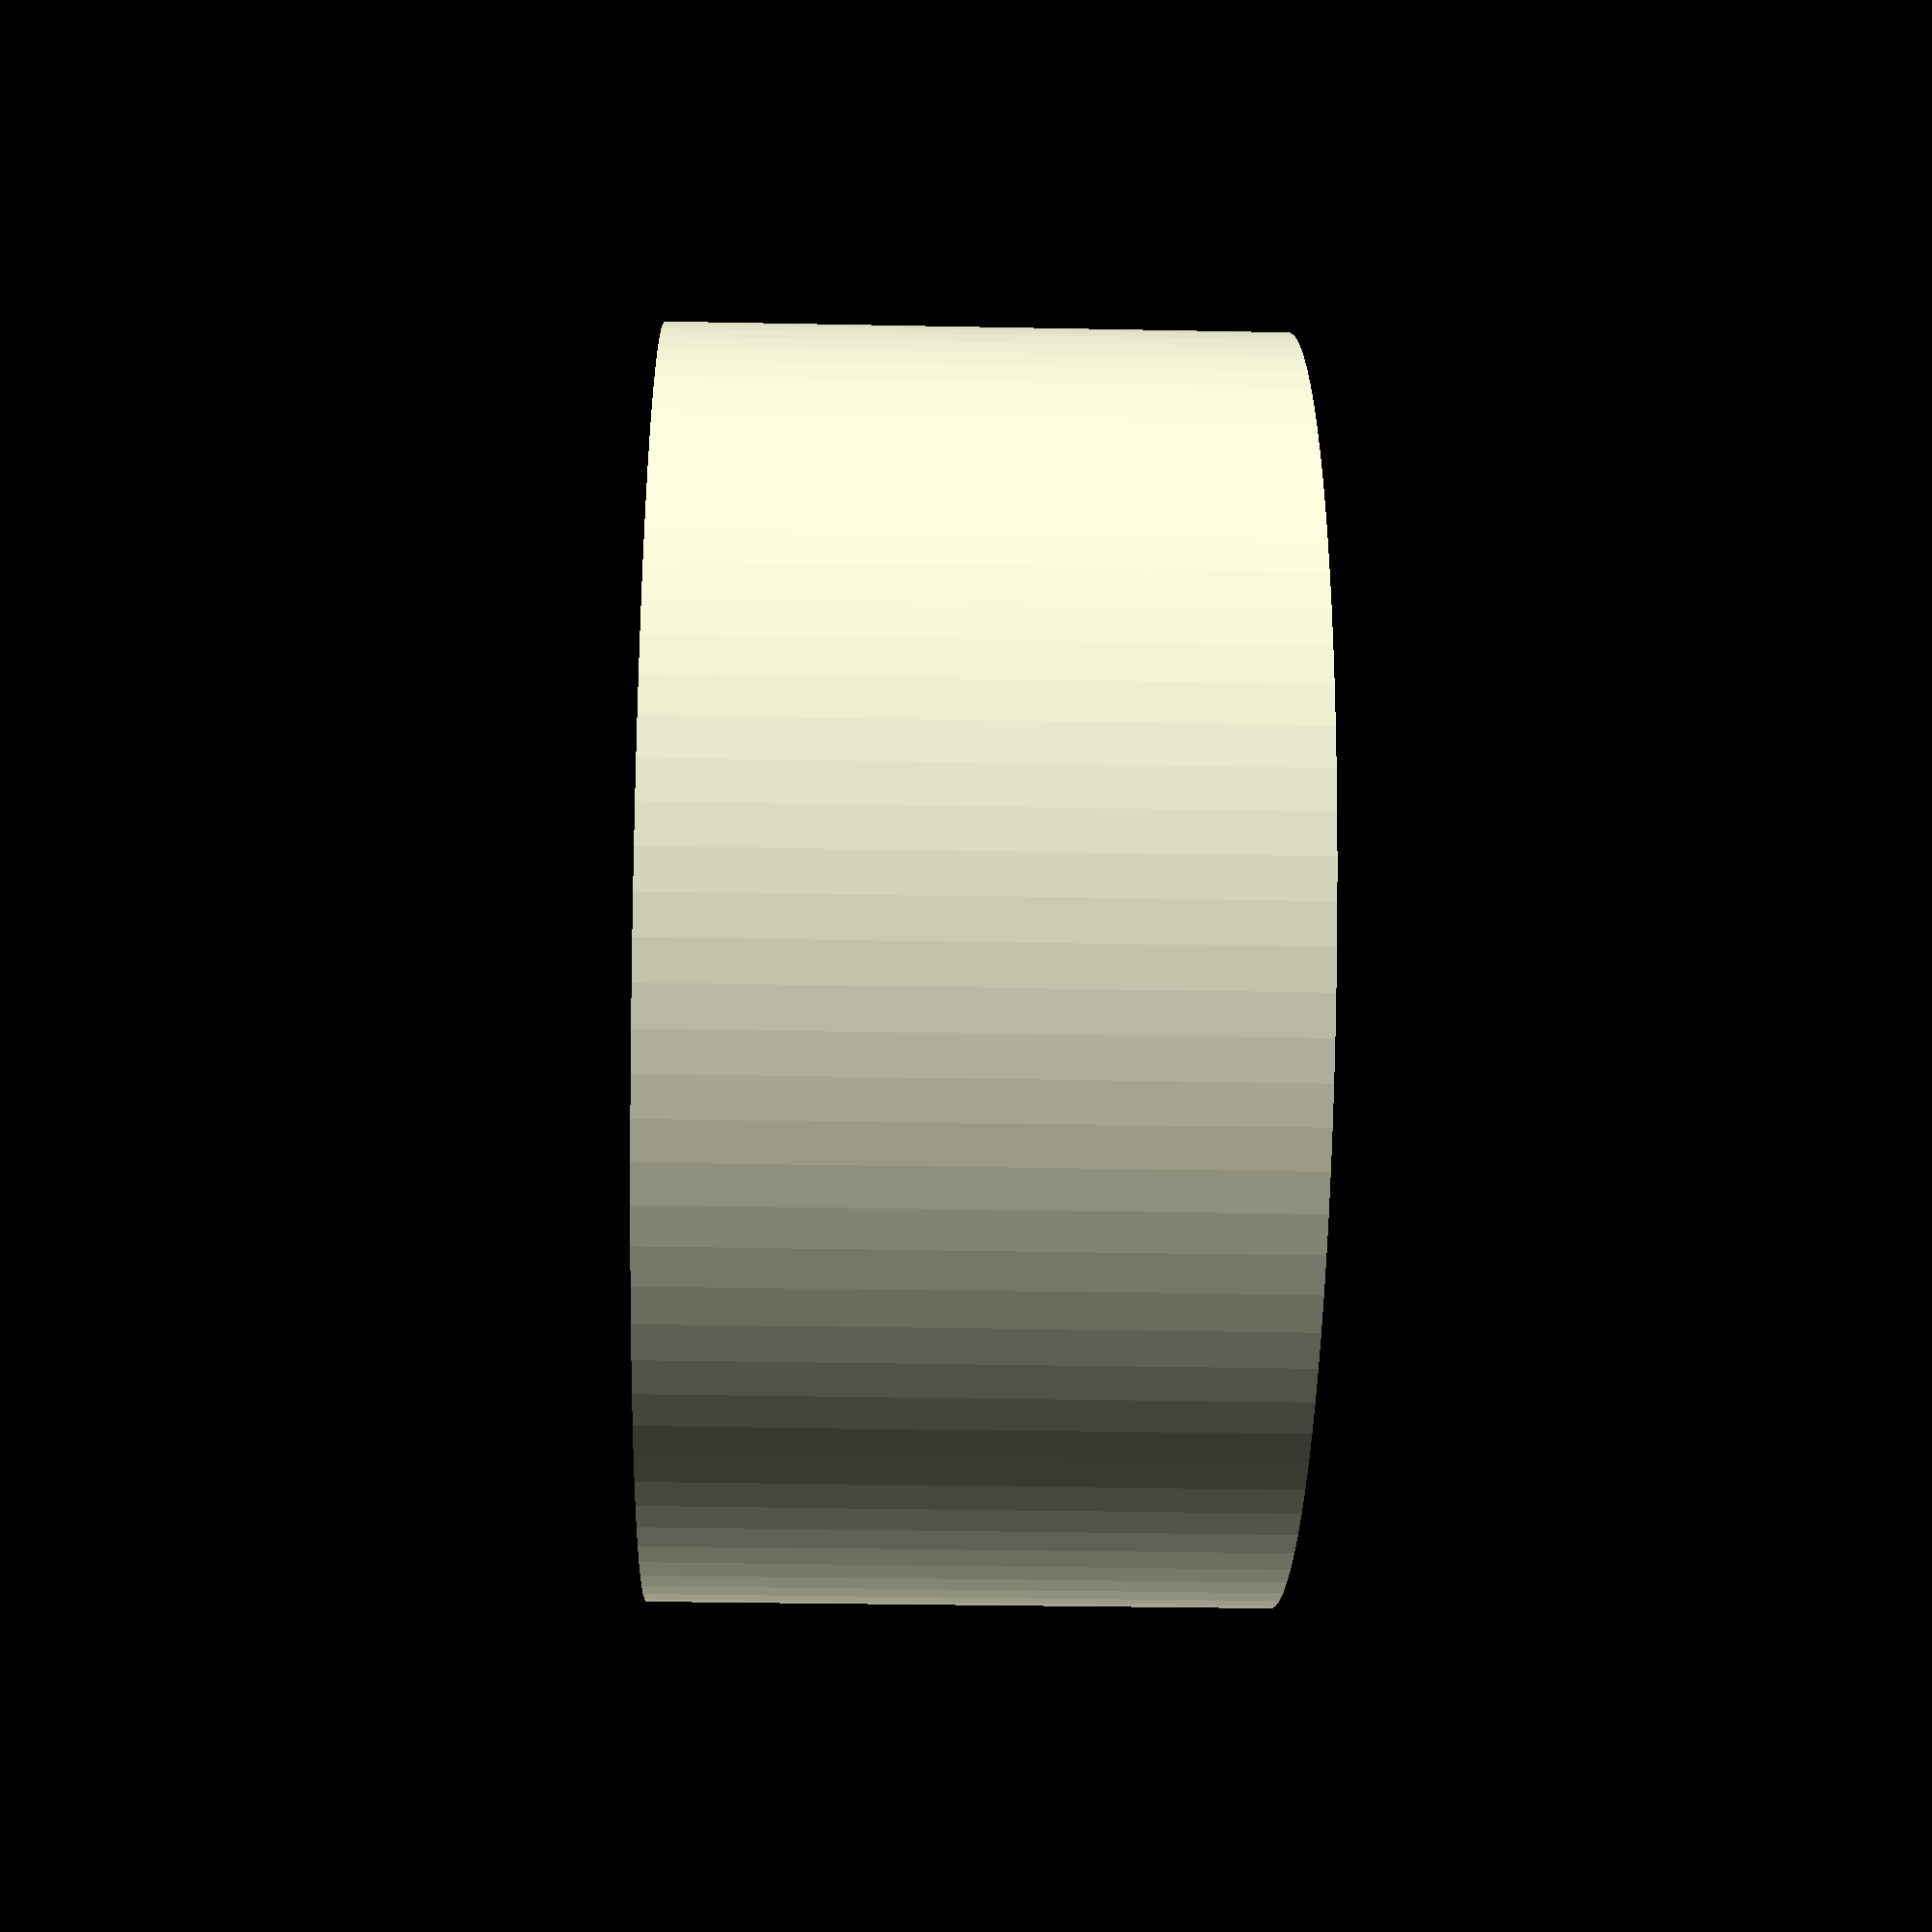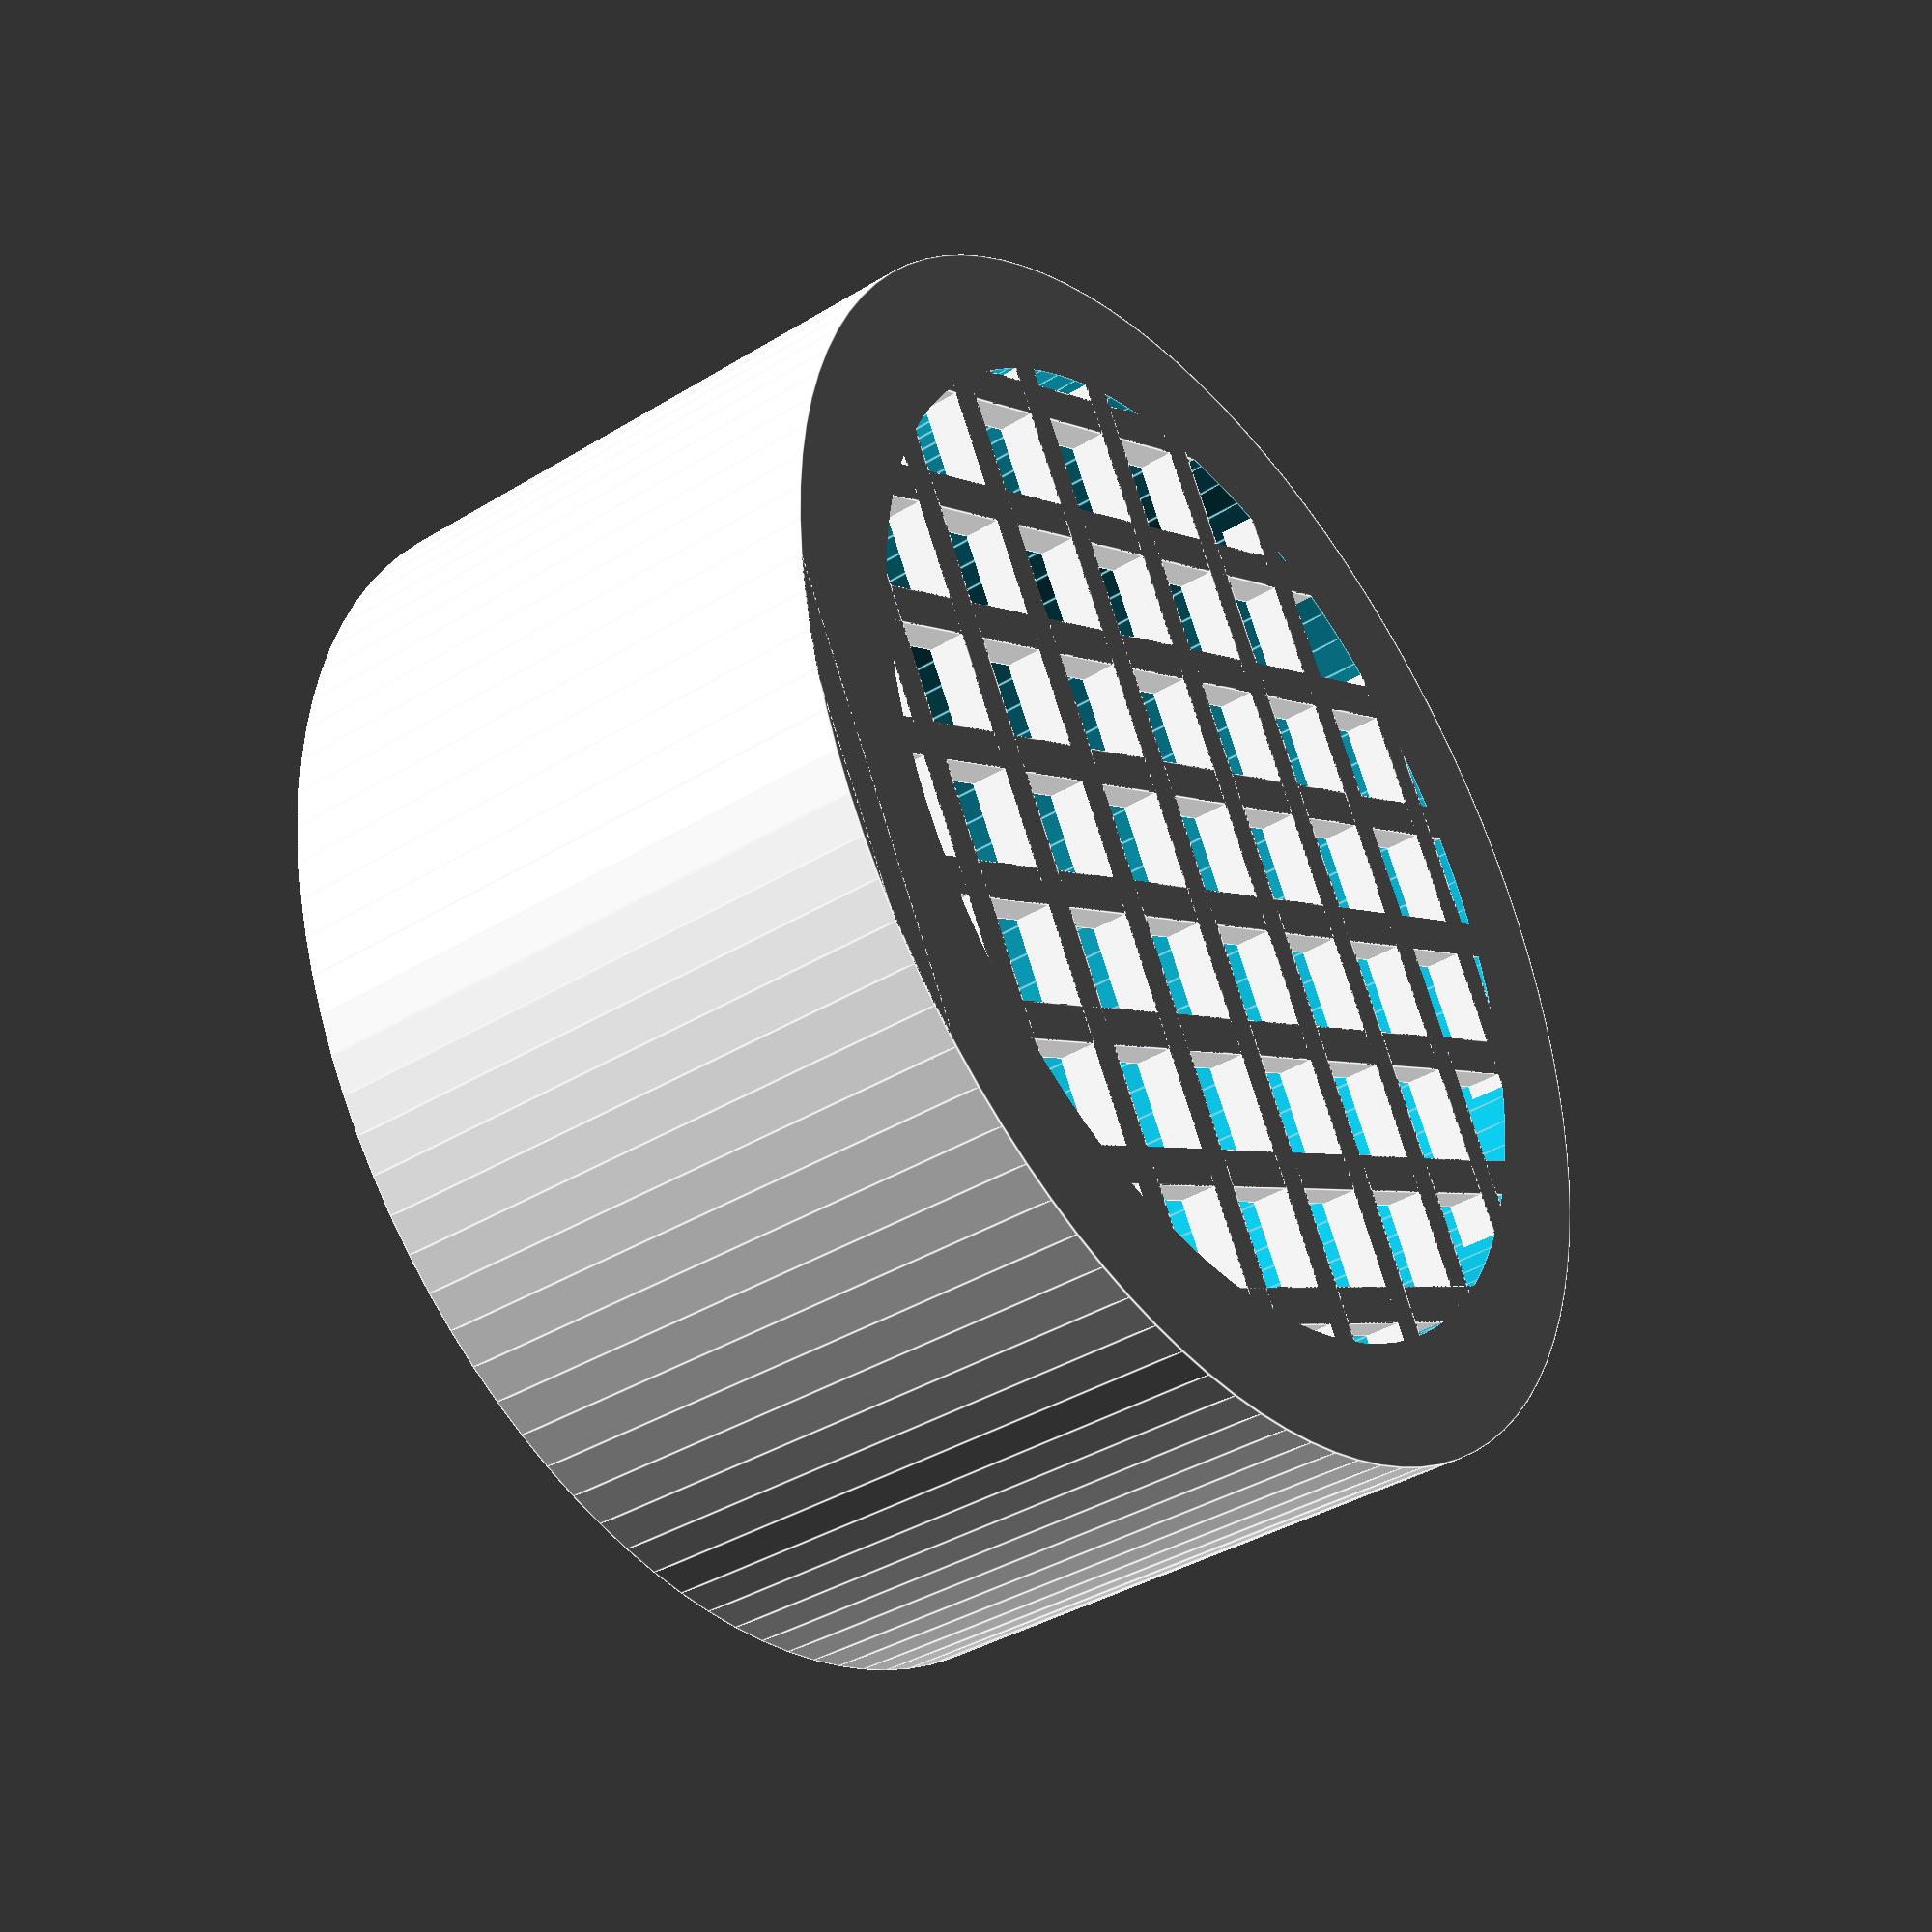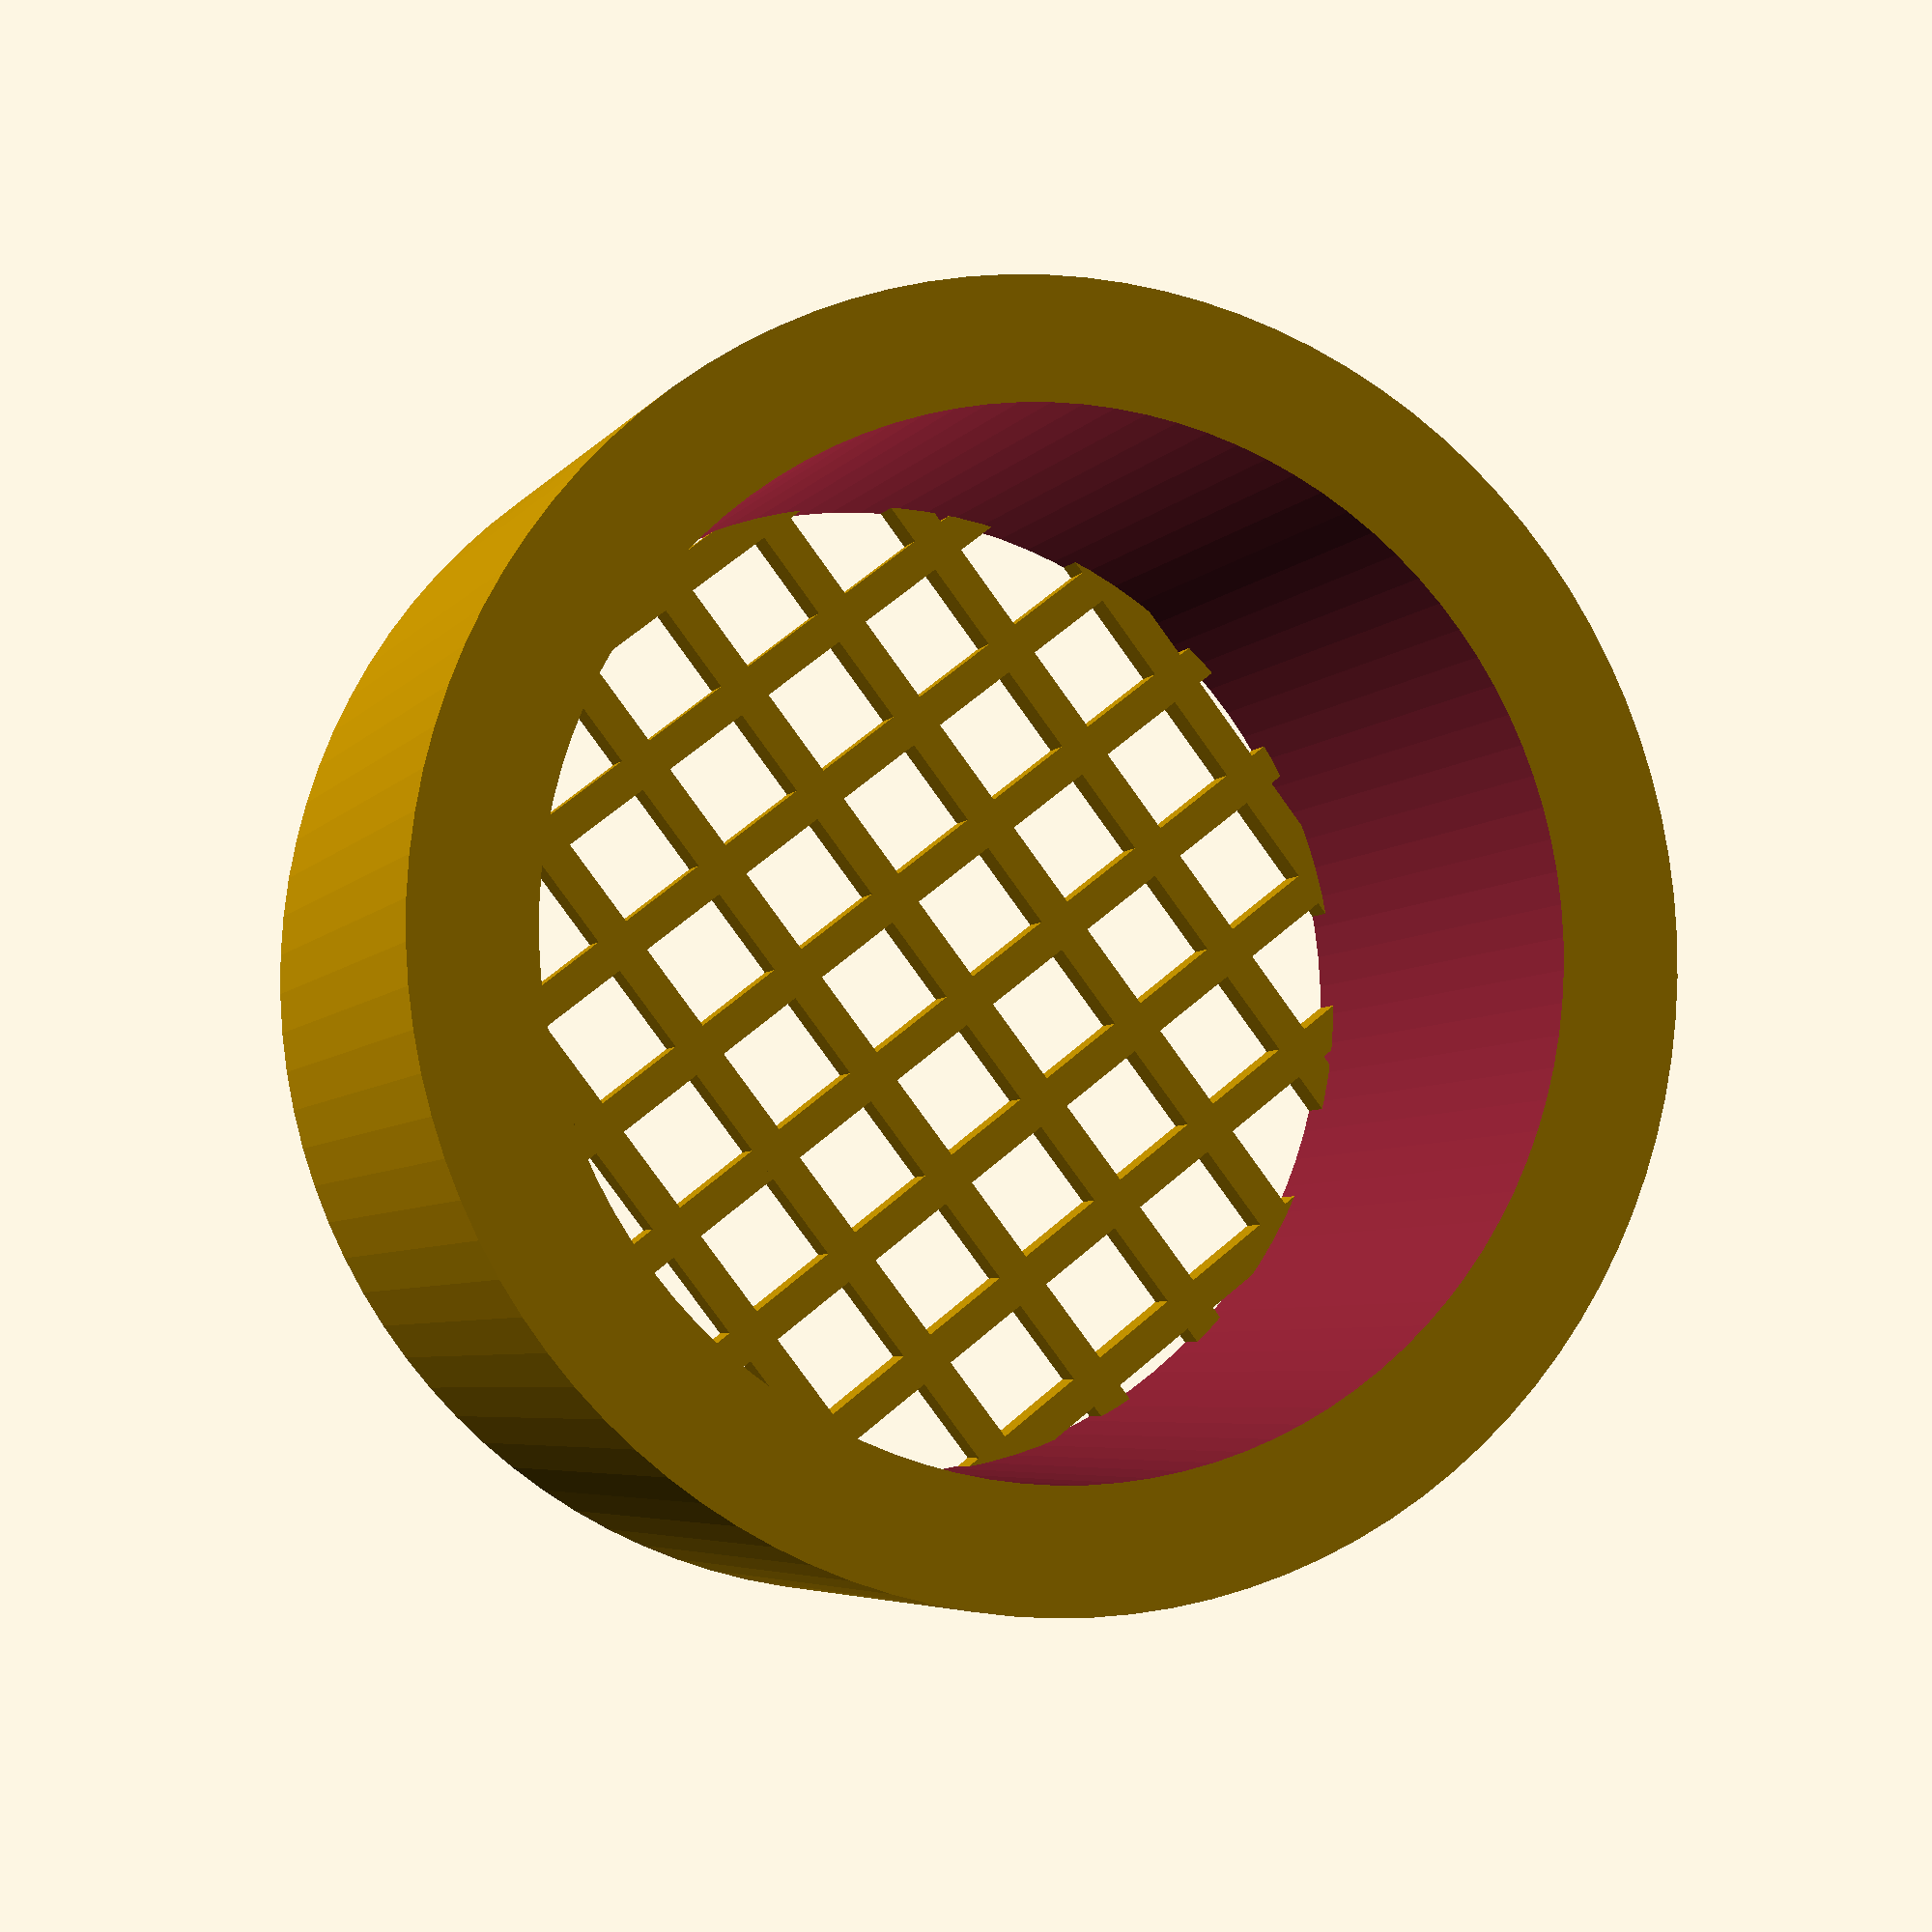
<openscad>
python_od = 41.675; 
grid_spacing = 5.5; 
grid_w = 1.5;
python_ht = 25; 
grid_ht = 1.5; 
outer_wall_w = 5;
eps = 0.01; 

$fn=100; 

module mesh(x, y, spacing, ht, th){ 
  total_x = x*spacing; 
  total_y = y*spacing; 
  for (xdir = [-total_x/2:spacing:total_x/2]) {
     translate([-th/2+xdir,-total_y/2,0]) 
        cube([th,total_y,ht]);  
  }
  for (ydir = [-total_y/2:spacing:total_y/2]) {
    translate([-total_x/2,-th/2+ydir,0]) 
        cube([total_x,th,ht]); 
  }
}

num_mesh = round(python_od/grid_spacing+1);
echo(num_mesh);

module cover() {
  difference() {
    cylinder(h=python_ht, d=python_od+2*outer_wall_w); 
    translate([0,0,-eps]) cylinder(h=python_ht+2*eps, d=python_od); 
  }
  intersection(){
    cylinder(h=python_ht, d=python_od+2*outer_wall_w);
    mesh(num_mesh, num_mesh,grid_spacing,grid_ht,grid_w);  
  }
}

cover(); 
</openscad>
<views>
elev=29.0 azim=178.1 roll=268.3 proj=p view=solid
elev=38.0 azim=118.4 roll=127.9 proj=p view=edges
elev=185.0 azim=232.1 roll=198.5 proj=p view=solid
</views>
